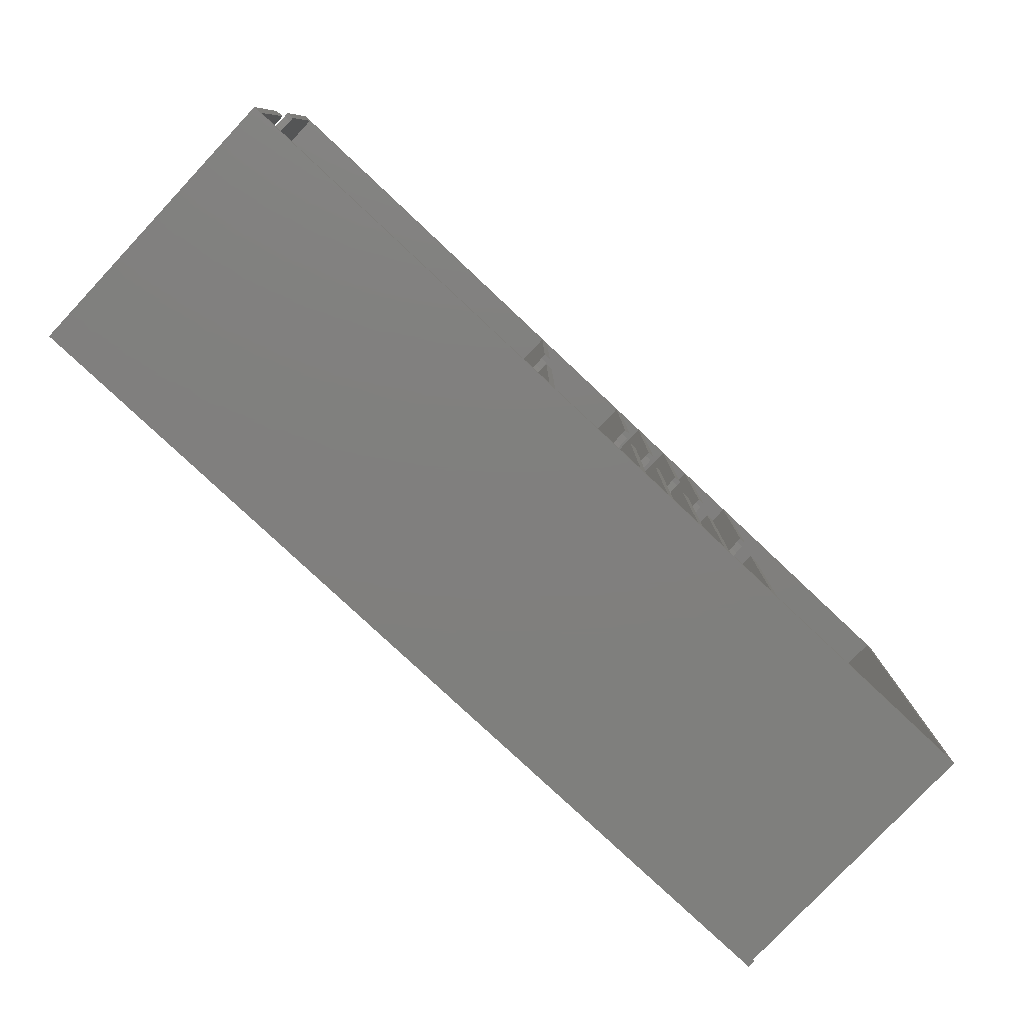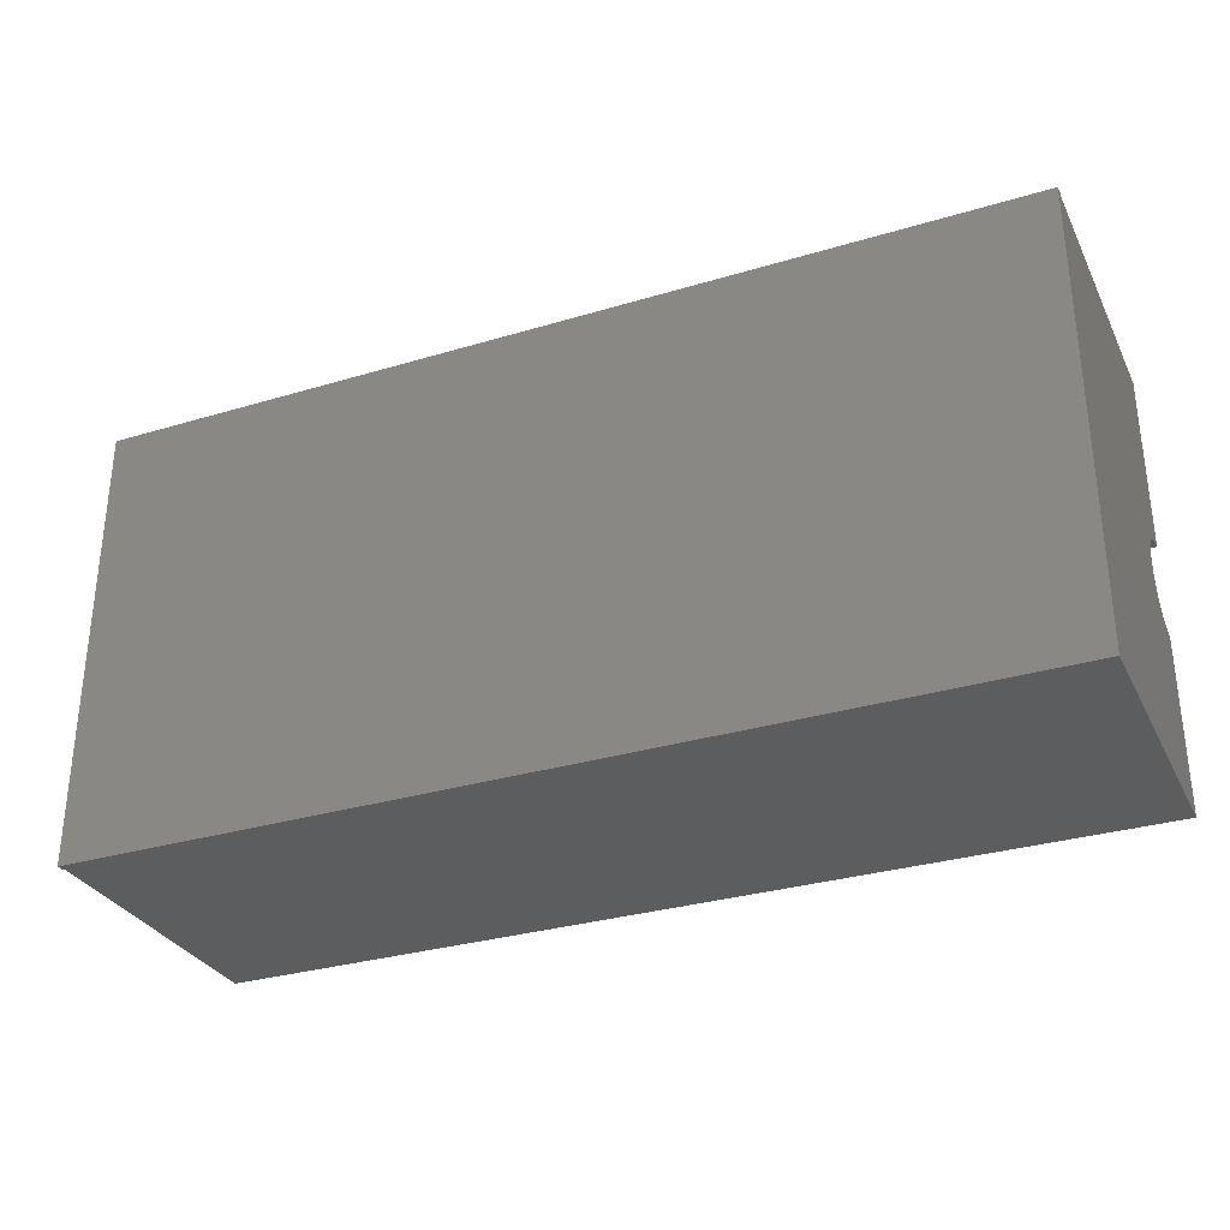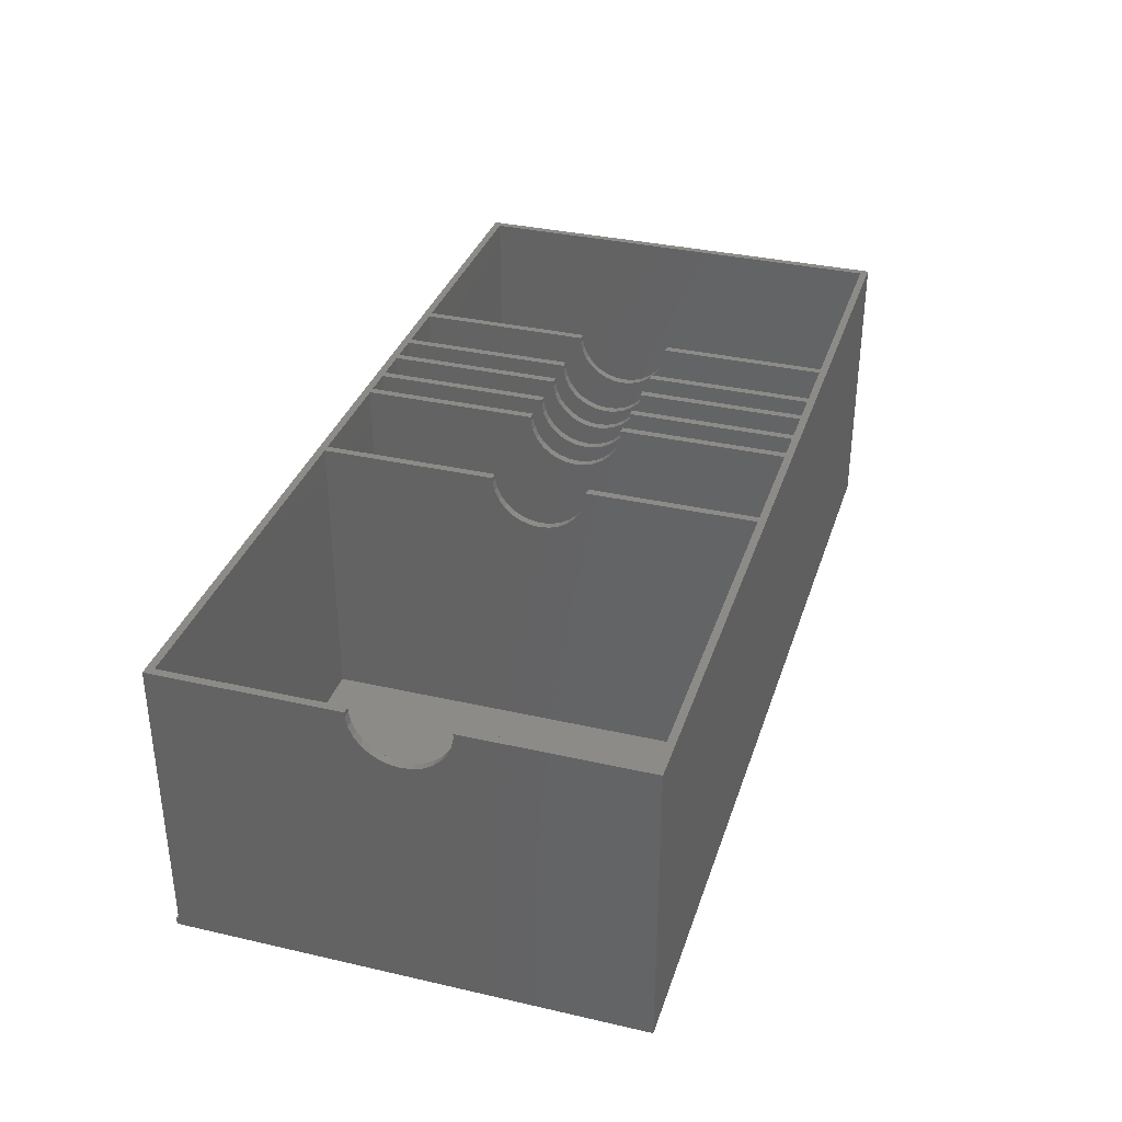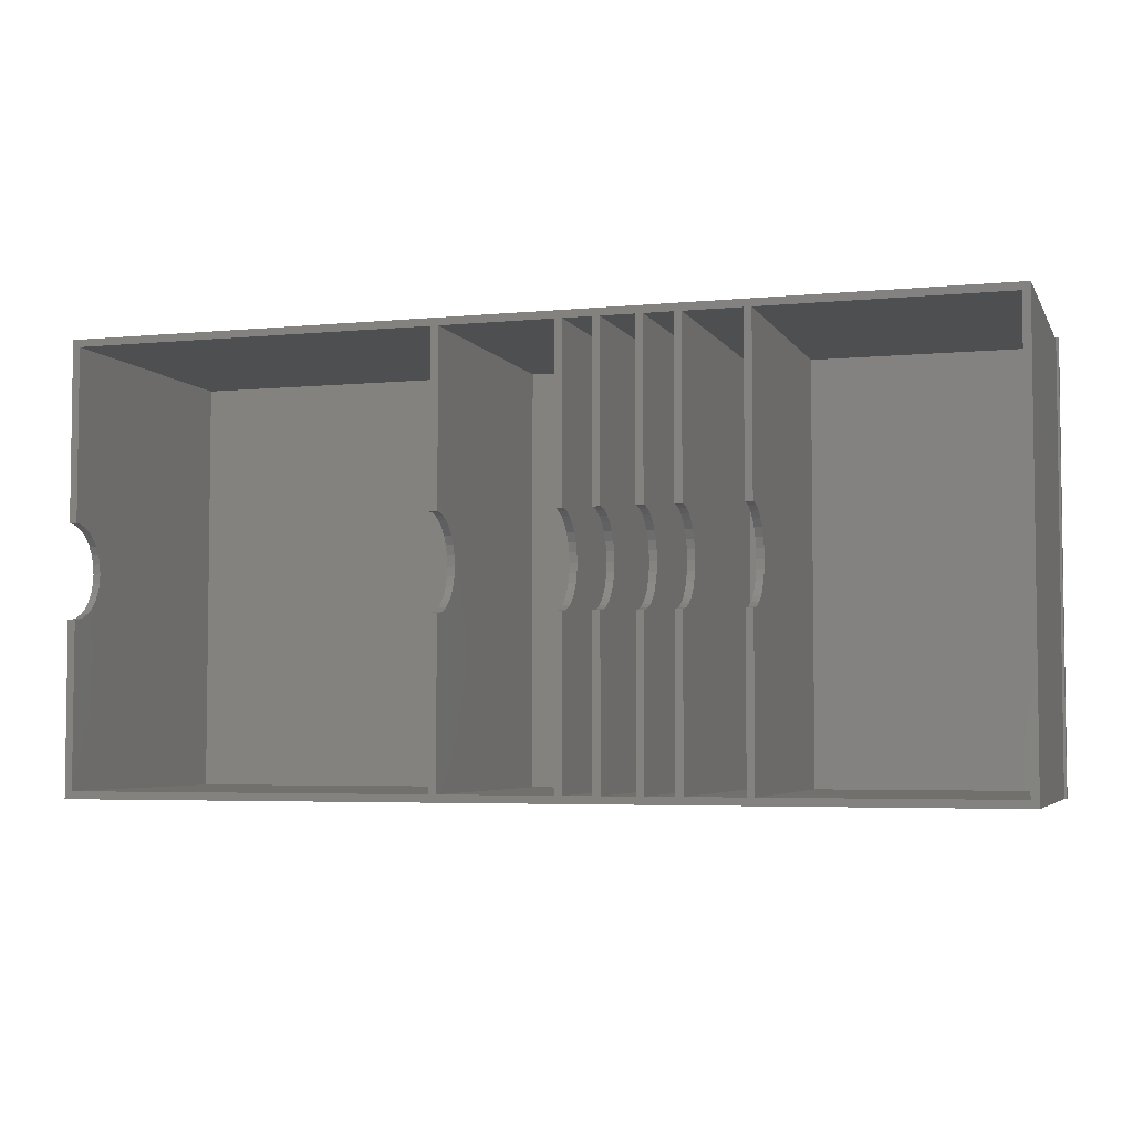
<metadata>
{"format":"stl","ext":"stl","renderer":"f3d","projection":"perspective","resolution":1024,"background":"white","views":[{"elev":-79.4,"azim":-43.2,"up":"+Y"},{"elev":-31.2,"azim":-156.9,"up":"+Y"},{"elev":34.4,"azim":-72.9,"up":"+Z"},{"elev":-4.5,"azim":17.2,"up":"+Y"}]}
</metadata>
<code>
# stl→obj: 308 verts, 612 faces
v 0 95.7 -1.6
v 0 95.2 0
v 0 95.7 0
v 0 54.23 53.31
v 0 95.2 60
v 0 0 -1.6
v 0 56.31 56.91
v 0 56.75 58.95
v 0 55.46 55
v 0 52.68 51.91
v 0 50.87 50.86
v 0 48.88 50.22
v 0 46.8 50
v 0 44.72 50.22
v 0 42.73 50.86
v 0 40.92 51.91
v 0 39.37 53.31
v 0 0 60
v 0 38.14 55
v 0 37.29 56.91
v 0 36.85 58.95
v 0 36.85 60
v 0 56.75 60
v 1.6 36.85 60
v 1.6 1.6 60
v 81.2 36.85 60
v 79.6 36.85 60
v 81.2 1.6 60
v 106.8 36.85 60
v 105.2 36.85 60
v 106.8 1.6 60
v 114.4 36.85 60
v 112.8 36.85 60
v 114.4 1.6 60
v 123 36.85 60
v 121.4 36.85 60
v 123 1.6 60
v 130.6 36.85 60
v 129 36.85 60
v 130.6 1.6 60
v 144.2 36.85 60
v 142.6 36.85 60
v 144.2 1.6 60
v 195.8 95.2 60
v 194.2 93.6 60
v 195.8 0 60
v 144.2 93.6 60
v 142.6 93.6 60
v 144.2 56.75 60
v 130.6 93.6 60
v 129 93.6 60
v 130.6 56.75 60
v 123 93.6 60
v 121.4 93.6 60
v 123 56.75 60
v 114.4 93.6 60
v 112.8 93.6 60
v 114.4 56.75 60
v 106.8 93.6 60
v 105.2 93.6 60
v 106.8 56.75 60
v 81.2 93.6 60
v 79.6 93.6 60
v 81.2 56.75 60
v 1.6 93.6 60
v 1.6 56.75 60
v 194.2 1.6 60
v 142.6 1.6 60
v 129 1.6 60
v 121.4 1.6 60
v 112.8 1.6 60
v 105.2 1.6 60
v 79.6 1.6 60
v 142.6 56.75 60
v 129 56.75 60
v 121.4 56.75 60
v 112.8 56.75 60
v 105.2 56.75 60
v 79.6 56.75 60
v 1.6 36.85 58.95
v 1.6 56.75 58.95
v 1.6 56.31 56.91
v 1.6 55.46 55
v 1.6 54.23 53.31
v 1.6 93.6 0
v 1.6 52.68 51.91
v 1.6 50.87 50.86
v 1.6 48.88 50.22
v 1.6 46.8 50
v 1.6 1.6 0
v 1.6 44.72 50.22
v 1.6 42.73 50.86
v 1.6 40.92 51.91
v 1.6 39.37 53.31
v 1.6 37.29 56.91
v 1.6 38.14 55
v 144.2 93.6 0
v 194.2 93.6 0
v 130.6 93.6 0
v 142.6 93.6 0
v 123 93.6 0
v 129 93.6 0
v 114.4 93.6 0
v 121.4 93.6 0
v 106.8 93.6 0
v 112.8 93.6 0
v 81.2 93.6 0
v 105.2 93.6 0
v 79.6 93.6 0
v 194.2 1.6 0
v 144.2 1.6 0
v 196.3 95.7 0
v 195.8 95.2 0
v 196.3 0 0
v 195.8 0 0
v 142.6 1.6 0
v 130.6 1.6 0
v 129 1.6 0
v 123 1.6 0
v 121.4 1.6 0
v 114.4 1.6 0
v 112.8 1.6 0
v 106.8 1.6 0
v 105.2 1.6 0
v 81.2 1.6 0
v 79.6 1.6 0
v 196.3 0 -1.6
v 79.6 54.23 53.31
v 79.6 56.31 56.91
v 79.6 56.75 58.95
v 79.6 55.46 55
v 79.6 52.68 51.91
v 79.6 50.87 50.86
v 79.6 48.88 50.22
v 79.6 46.8 50
v 79.6 44.72 50.22
v 79.6 42.73 50.86
v 79.6 40.92 51.91
v 79.6 39.37 53.31
v 79.6 38.14 55
v 79.6 37.29 56.91
v 79.6 36.85 58.95
v 81.2 36.85 58.95
v 81.2 56.75 58.95
v 81.2 56.31 56.91
v 81.2 55.46 55
v 81.2 54.23 53.31
v 81.2 52.68 51.91
v 81.2 50.87 50.86
v 81.2 48.88 50.22
v 81.2 46.8 50
v 81.2 44.72 50.22
v 81.2 42.73 50.86
v 81.2 40.92 51.91
v 81.2 39.37 53.31
v 81.2 37.29 56.91
v 81.2 38.14 55
v 105.2 54.23 53.31
v 105.2 56.31 56.91
v 105.2 56.75 58.95
v 105.2 55.46 55
v 105.2 52.68 51.91
v 105.2 50.87 50.86
v 105.2 48.88 50.22
v 105.2 46.8 50
v 105.2 44.72 50.22
v 105.2 42.73 50.86
v 105.2 40.92 51.91
v 105.2 39.37 53.31
v 105.2 38.14 55
v 105.2 37.29 56.91
v 105.2 36.85 58.95
v 106.8 36.85 58.95
v 106.8 56.75 58.95
v 106.8 56.31 56.91
v 106.8 55.46 55
v 106.8 54.23 53.31
v 106.8 52.68 51.91
v 106.8 50.87 50.86
v 106.8 48.88 50.22
v 106.8 46.8 50
v 106.8 44.72 50.22
v 106.8 42.73 50.86
v 106.8 40.92 51.91
v 106.8 39.37 53.31
v 106.8 37.29 56.91
v 106.8 38.14 55
v 112.8 54.23 53.31
v 112.8 56.31 56.91
v 112.8 56.75 58.95
v 112.8 55.46 55
v 112.8 52.68 51.91
v 112.8 50.87 50.86
v 112.8 48.88 50.22
v 112.8 46.8 50
v 112.8 44.72 50.22
v 112.8 42.73 50.86
v 112.8 40.92 51.91
v 112.8 39.37 53.31
v 112.8 38.14 55
v 112.8 37.29 56.91
v 112.8 36.85 58.95
v 114.4 36.85 58.95
v 114.4 56.75 58.95
v 114.4 56.31 56.91
v 114.4 55.46 55
v 114.4 54.23 53.31
v 114.4 52.68 51.91
v 114.4 50.87 50.86
v 114.4 48.88 50.22
v 114.4 46.8 50
v 114.4 44.72 50.22
v 114.4 42.73 50.86
v 114.4 40.92 51.91
v 114.4 39.37 53.31
v 114.4 37.29 56.91
v 114.4 38.14 55
v 121.4 54.23 53.31
v 121.4 56.31 56.91
v 121.4 56.75 58.95
v 121.4 55.46 55
v 121.4 52.68 51.91
v 121.4 50.87 50.86
v 121.4 48.88 50.22
v 121.4 46.8 50
v 121.4 44.72 50.22
v 121.4 42.73 50.86
v 121.4 40.92 51.91
v 121.4 39.37 53.31
v 121.4 38.14 55
v 121.4 37.29 56.91
v 121.4 36.85 58.95
v 123 36.85 58.95
v 123 56.75 58.95
v 123 56.31 56.91
v 123 55.46 55
v 123 54.23 53.31
v 123 52.68 51.91
v 123 50.87 50.86
v 123 48.88 50.22
v 123 46.8 50
v 123 44.72 50.22
v 123 42.73 50.86
v 123 40.92 51.91
v 123 39.37 53.31
v 123 37.29 56.91
v 123 38.14 55
v 129 54.23 53.31
v 129 56.31 56.91
v 129 56.75 58.95
v 129 55.46 55
v 129 52.68 51.91
v 129 50.87 50.86
v 129 48.88 50.22
v 129 46.8 50
v 129 44.72 50.22
v 129 42.73 50.86
v 129 40.92 51.91
v 129 39.37 53.31
v 129 38.14 55
v 129 37.29 56.91
v 129 36.85 58.95
v 130.6 36.85 58.95
v 130.6 56.75 58.95
v 130.6 56.31 56.91
v 130.6 55.46 55
v 130.6 54.23 53.31
v 130.6 52.68 51.91
v 130.6 50.87 50.86
v 130.6 48.88 50.22
v 130.6 46.8 50
v 130.6 44.72 50.22
v 130.6 42.73 50.86
v 130.6 40.92 51.91
v 130.6 39.37 53.31
v 130.6 37.29 56.91
v 130.6 38.14 55
v 142.6 54.23 53.31
v 142.6 56.31 56.91
v 142.6 56.75 58.95
v 142.6 55.46 55
v 142.6 52.68 51.91
v 142.6 50.87 50.86
v 142.6 48.88 50.22
v 142.6 46.8 50
v 142.6 44.72 50.22
v 142.6 42.73 50.86
v 142.6 40.92 51.91
v 142.6 39.37 53.31
v 142.6 38.14 55
v 142.6 37.29 56.91
v 142.6 36.85 58.95
v 144.2 36.85 58.95
v 144.2 56.75 58.95
v 144.2 56.31 56.91
v 144.2 55.46 55
v 144.2 54.23 53.31
v 144.2 52.68 51.91
v 144.2 50.87 50.86
v 144.2 48.88 50.22
v 144.2 46.8 50
v 144.2 44.72 50.22
v 144.2 42.73 50.86
v 144.2 40.92 51.91
v 144.2 39.37 53.31
v 144.2 37.29 56.91
v 144.2 38.14 55
v 196.3 95.7 -1.6
f 1 2 3
f 4 5 2
f 6 2 1
f 5 7 8
f 5 9 7
f 5 4 9
f 2 10 4
f 2 11 10
f 2 12 11
f 2 13 12
f 2 6 13
f 13 6 14
f 14 6 15
f 15 6 16
f 16 6 17
f 18 17 6
f 17 18 19
f 19 18 20
f 20 18 21
f 21 18 22
f 5 8 23
f 24 22 25
f 26 27 28
f 29 30 31
f 32 33 34
f 35 36 37
f 38 39 40
f 41 42 43
f 44 45 46
f 44 47 45
f 47 48 49
f 44 48 47
f 44 50 48
f 50 51 52
f 44 51 50
f 44 53 51
f 53 54 55
f 44 54 53
f 44 56 54
f 56 57 58
f 44 57 56
f 44 59 57
f 59 60 61
f 44 60 59
f 44 62 60
f 62 63 64
f 44 63 62
f 5 63 44
f 63 5 65
f 23 65 5
f 65 23 66
f 67 46 45
f 43 46 67
f 68 43 42
f 68 46 43
f 40 46 68
f 69 40 39
f 69 46 40
f 37 46 69
f 70 37 36
f 70 46 37
f 34 46 70
f 71 34 33
f 71 46 34
f 31 46 71
f 72 31 30
f 72 46 31
f 28 46 72
f 73 28 27
f 73 46 28
f 18 73 25
f 73 18 46
f 18 25 22
f 49 48 74
f 52 51 75
f 55 54 76
f 58 57 77
f 61 60 78
f 64 63 79
f 24 25 80
f 81 65 66
f 82 65 81
f 83 65 82
f 84 65 83
f 65 84 85
f 86 85 84
f 87 85 86
f 88 85 87
f 89 85 88
f 90 89 91
f 90 91 92
f 90 92 93
f 90 93 94
f 25 95 80
f 25 96 95
f 25 94 96
f 90 94 25
f 89 90 85
f 97 45 47
f 45 97 98
f 99 48 50
f 48 99 100
f 101 51 53
f 51 101 102
f 103 54 56
f 54 103 104
f 105 57 59
f 57 105 106
f 107 60 62
f 60 107 108
f 85 63 65
f 63 85 109
f 97 110 98
f 110 97 111
f 112 113 114
f 3 113 112
f 113 3 2
f 114 113 115
f 99 116 100
f 116 99 117
f 101 118 102
f 118 101 119
f 103 120 104
f 120 103 121
f 105 122 106
f 122 105 123
f 107 124 108
f 124 107 125
f 85 126 109
f 126 85 90
f 18 115 46
f 6 115 18
f 127 115 6
f 115 127 114
f 128 63 109
f 63 129 130
f 63 131 129
f 63 128 131
f 109 132 128
f 109 133 132
f 109 134 133
f 109 135 134
f 126 135 109
f 135 126 136
f 136 126 137
f 137 126 138
f 138 126 139
f 73 139 126
f 139 73 140
f 140 73 141
f 141 73 142
f 142 73 27
f 63 130 79
f 26 28 143
f 144 62 64
f 145 62 144
f 146 62 145
f 147 62 146
f 62 147 107
f 148 107 147
f 149 107 148
f 150 107 149
f 151 107 150
f 125 151 152
f 125 152 153
f 125 153 154
f 125 154 155
f 28 156 143
f 28 157 156
f 28 155 157
f 125 155 28
f 151 125 107
f 158 60 108
f 60 159 160
f 60 161 159
f 60 158 161
f 108 162 158
f 108 163 162
f 108 164 163
f 108 165 164
f 124 165 108
f 165 124 166
f 166 124 167
f 167 124 168
f 168 124 169
f 72 169 124
f 169 72 170
f 170 72 171
f 171 72 172
f 172 72 30
f 60 160 78
f 29 31 173
f 174 59 61
f 175 59 174
f 176 59 175
f 177 59 176
f 59 177 105
f 178 105 177
f 179 105 178
f 180 105 179
f 181 105 180
f 123 181 182
f 123 182 183
f 123 183 184
f 123 184 185
f 31 186 173
f 31 187 186
f 31 185 187
f 123 185 31
f 181 123 105
f 188 57 106
f 57 189 190
f 57 191 189
f 57 188 191
f 106 192 188
f 106 193 192
f 106 194 193
f 106 195 194
f 122 195 106
f 195 122 196
f 196 122 197
f 197 122 198
f 198 122 199
f 71 199 122
f 199 71 200
f 200 71 201
f 201 71 202
f 202 71 33
f 57 190 77
f 32 34 203
f 204 56 58
f 205 56 204
f 206 56 205
f 207 56 206
f 56 207 103
f 208 103 207
f 209 103 208
f 210 103 209
f 211 103 210
f 121 211 212
f 121 212 213
f 121 213 214
f 121 214 215
f 34 216 203
f 34 217 216
f 34 215 217
f 121 215 34
f 211 121 103
f 218 54 104
f 54 219 220
f 54 221 219
f 54 218 221
f 104 222 218
f 104 223 222
f 104 224 223
f 104 225 224
f 120 225 104
f 225 120 226
f 226 120 227
f 227 120 228
f 228 120 229
f 70 229 120
f 229 70 230
f 230 70 231
f 231 70 232
f 232 70 36
f 54 220 76
f 35 37 233
f 234 53 55
f 235 53 234
f 236 53 235
f 237 53 236
f 53 237 101
f 238 101 237
f 239 101 238
f 240 101 239
f 241 101 240
f 119 241 242
f 119 242 243
f 119 243 244
f 119 244 245
f 37 246 233
f 37 247 246
f 37 245 247
f 119 245 37
f 241 119 101
f 248 51 102
f 51 249 250
f 51 251 249
f 51 248 251
f 102 252 248
f 102 253 252
f 102 254 253
f 102 255 254
f 118 255 102
f 255 118 256
f 256 118 257
f 257 118 258
f 258 118 259
f 69 259 118
f 259 69 260
f 260 69 261
f 261 69 262
f 262 69 39
f 51 250 75
f 38 40 263
f 264 50 52
f 265 50 264
f 266 50 265
f 267 50 266
f 50 267 99
f 268 99 267
f 269 99 268
f 270 99 269
f 271 99 270
f 117 271 272
f 117 272 273
f 117 273 274
f 117 274 275
f 40 276 263
f 40 277 276
f 40 275 277
f 117 275 40
f 271 117 99
f 278 48 100
f 48 279 280
f 48 281 279
f 48 278 281
f 100 282 278
f 100 283 282
f 100 284 283
f 100 285 284
f 116 285 100
f 285 116 286
f 286 116 287
f 287 116 288
f 288 116 289
f 68 289 116
f 289 68 290
f 290 68 291
f 291 68 292
f 292 68 42
f 48 280 74
f 41 43 293
f 294 47 49
f 295 47 294
f 296 47 295
f 297 47 296
f 47 297 97
f 298 97 297
f 299 97 298
f 300 97 299
f 301 97 300
f 111 301 302
f 111 302 303
f 111 303 304
f 111 304 305
f 43 306 293
f 43 307 306
f 43 305 307
f 111 305 43
f 301 111 97
f 110 45 98
f 45 110 67
f 46 113 44
f 113 46 115
f 12 89 88
f 89 12 13
f 134 151 150
f 151 134 135
f 164 181 180
f 181 164 165
f 194 211 210
f 211 194 195
f 224 241 240
f 241 224 225
f 254 271 270
f 271 254 255
f 284 301 300
f 301 284 285
f 80 22 24
f 22 80 21
f 143 27 26
f 27 143 142
f 173 30 29
f 30 173 172
f 203 33 32
f 33 203 202
f 233 36 35
f 36 233 232
f 263 39 38
f 39 263 262
f 293 42 41
f 42 293 292
f 15 93 92
f 93 15 16
f 137 154 153
f 154 137 138
f 167 184 183
f 184 167 168
f 197 214 213
f 214 197 198
f 227 244 243
f 244 227 228
f 257 274 273
f 274 257 258
f 287 304 303
f 304 287 288
f 11 88 87
f 88 11 12
f 133 150 149
f 150 133 134
f 163 180 179
f 180 163 164
f 193 210 209
f 210 193 194
f 223 240 239
f 240 223 224
f 253 270 269
f 270 253 254
f 283 300 299
f 300 283 284
f 4 86 84
f 86 4 10
f 128 148 147
f 148 128 132
f 158 178 177
f 178 158 162
f 188 208 207
f 208 188 192
f 218 238 237
f 238 218 222
f 248 268 267
f 268 248 252
f 278 298 297
f 298 278 282
f 7 81 8
f 81 7 82
f 129 144 130
f 144 129 145
f 159 174 160
f 174 159 175
f 189 204 190
f 204 189 205
f 219 234 220
f 234 219 235
f 249 264 250
f 264 249 265
f 279 294 280
f 294 279 295
f 4 83 9
f 83 4 84
f 128 146 131
f 146 128 147
f 158 176 161
f 176 158 177
f 188 206 191
f 206 188 207
f 218 236 221
f 236 218 237
f 248 266 251
f 266 248 267
f 278 296 281
f 296 278 297
f 13 91 89
f 91 13 14
f 135 152 151
f 152 135 136
f 165 182 181
f 182 165 166
f 195 212 211
f 212 195 196
f 225 242 241
f 242 225 226
f 255 272 271
f 272 255 256
f 285 302 301
f 302 285 286
f 10 87 86
f 87 10 11
f 132 149 148
f 149 132 133
f 162 179 178
f 179 162 163
f 192 209 208
f 209 192 193
f 222 239 238
f 239 222 223
f 252 269 268
f 269 252 253
f 282 299 298
f 299 282 283
f 8 66 23
f 66 8 81
f 130 64 79
f 64 130 144
f 160 61 78
f 61 160 174
f 190 58 77
f 58 190 204
f 220 55 76
f 55 220 234
f 250 52 75
f 52 250 264
f 280 49 74
f 49 280 294
f 9 82 7
f 82 9 83
f 131 145 129
f 145 131 146
f 161 175 159
f 175 161 176
f 191 205 189
f 205 191 206
f 221 235 219
f 235 221 236
f 251 265 249
f 265 251 266
f 281 295 279
f 295 281 296
f 16 94 93
f 94 16 17
f 138 155 154
f 155 138 139
f 168 185 184
f 185 168 169
f 198 215 214
f 215 198 199
f 228 245 244
f 245 228 229
f 258 275 274
f 275 258 259
f 288 305 304
f 305 288 289
f 14 92 91
f 92 14 15
f 136 153 152
f 153 136 137
f 166 183 182
f 183 166 167
f 196 213 212
f 213 196 197
f 226 243 242
f 243 226 227
f 256 273 272
f 273 256 257
f 286 303 302
f 303 286 287
f 94 19 96
f 19 94 17
f 155 140 157
f 140 155 139
f 185 170 187
f 170 185 169
f 215 200 217
f 200 215 199
f 245 230 247
f 230 245 229
f 275 260 277
f 260 275 259
f 305 290 307
f 290 305 289
f 96 20 95
f 20 96 19
f 157 141 156
f 141 157 140
f 187 171 186
f 171 187 170
f 217 201 216
f 201 217 200
f 247 231 246
f 231 247 230
f 277 261 276
f 261 277 260
f 307 291 306
f 291 307 290
f 95 21 80
f 21 95 20
f 156 142 143
f 142 156 141
f 186 172 173
f 172 186 171
f 216 202 203
f 202 216 201
f 246 232 233
f 232 246 231
f 276 262 263
f 262 276 261
f 306 292 293
f 292 306 291
f 114 308 112
f 308 114 127
f 308 3 112
f 3 308 1
f 6 308 127
f 308 6 1
f 126 25 73
f 25 126 90
f 124 28 72
f 28 124 125
f 122 31 71
f 31 122 123
f 120 34 70
f 34 120 121
f 118 37 69
f 37 118 119
f 116 40 68
f 40 116 117
f 110 43 67
f 43 110 111
f 113 5 44
f 5 113 2

</code>
